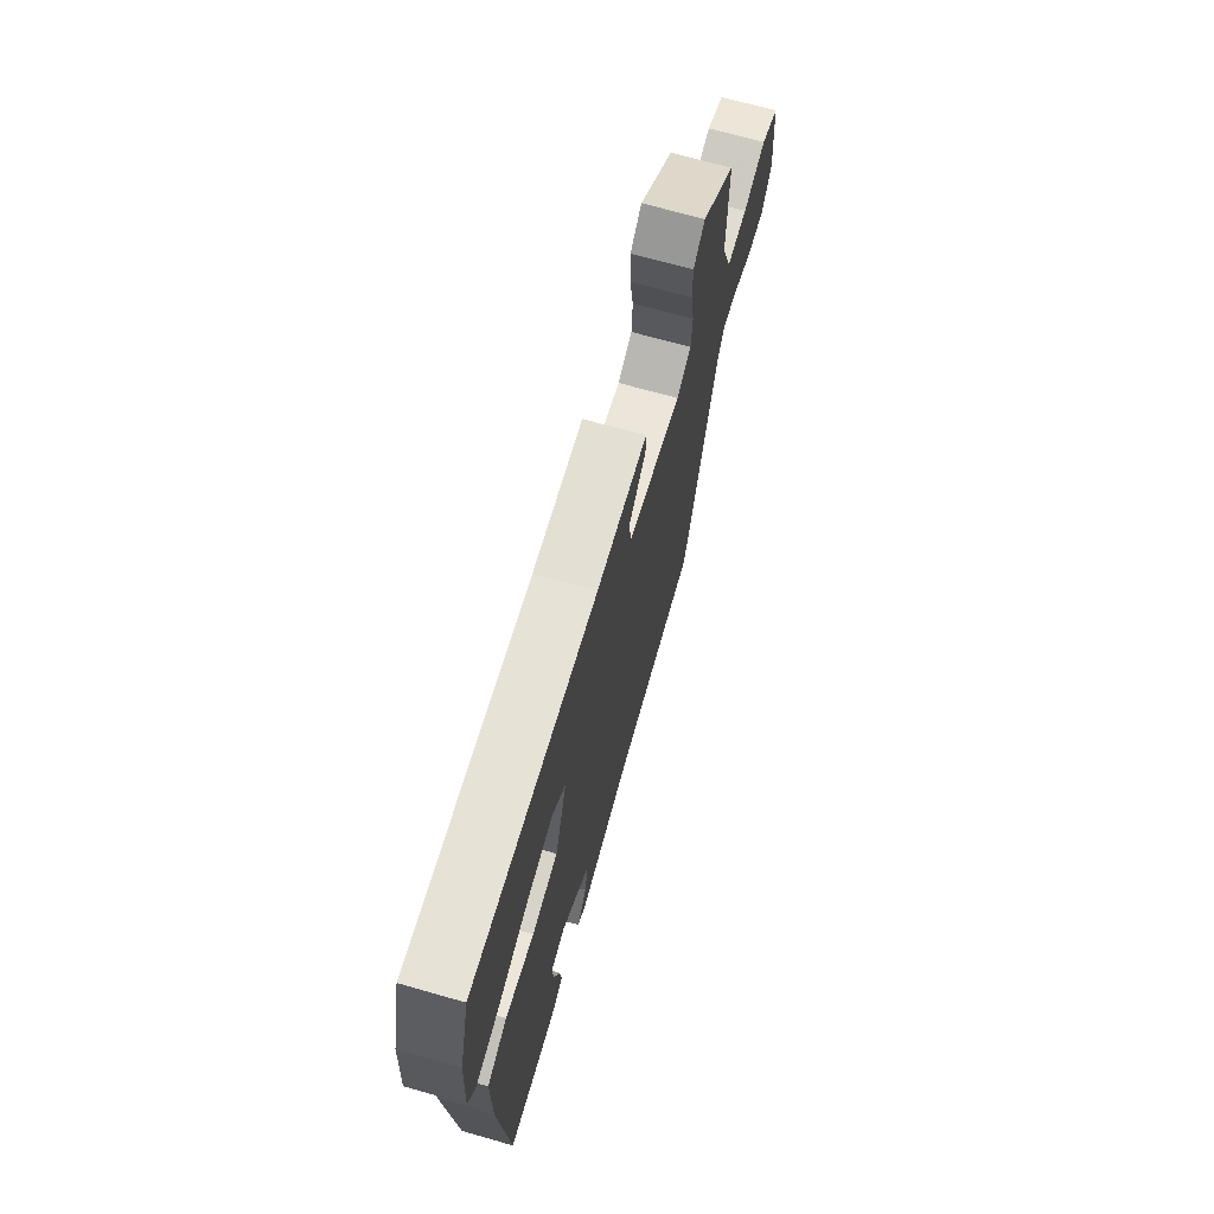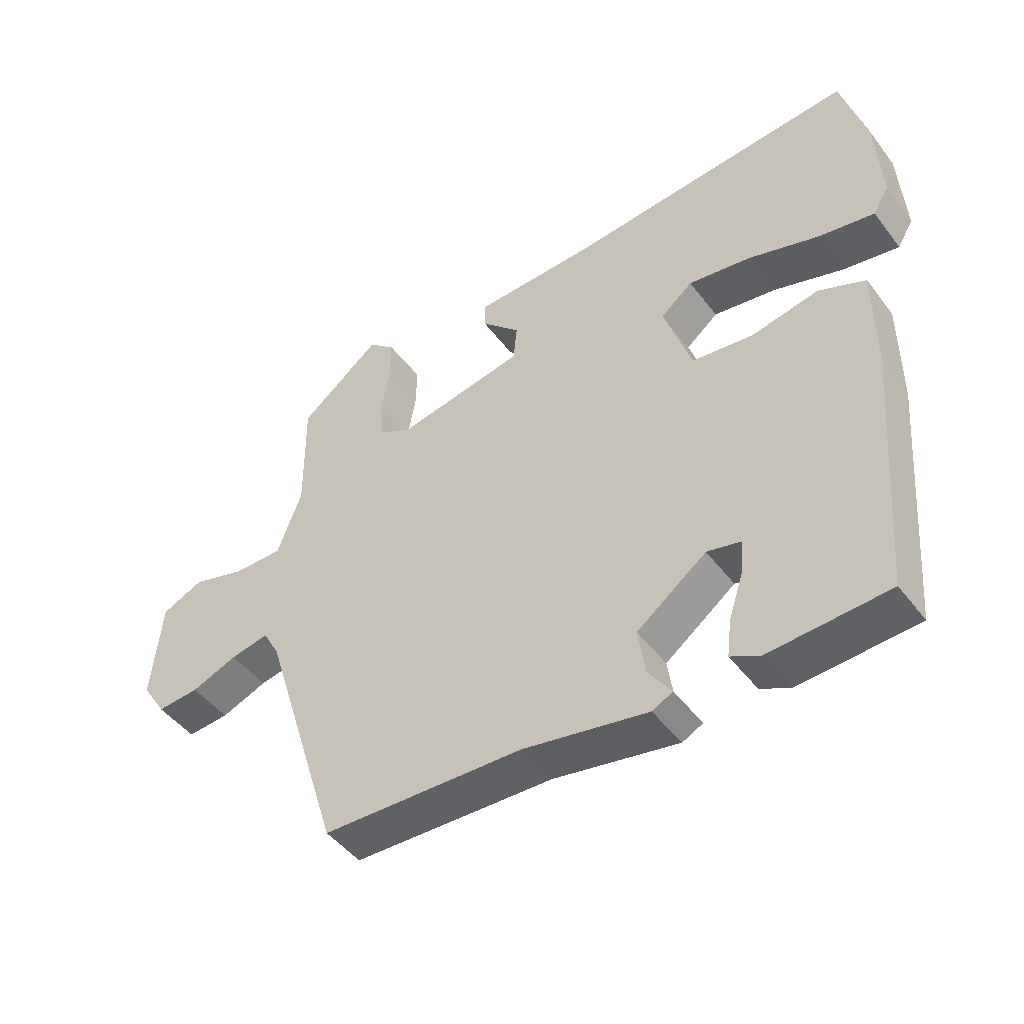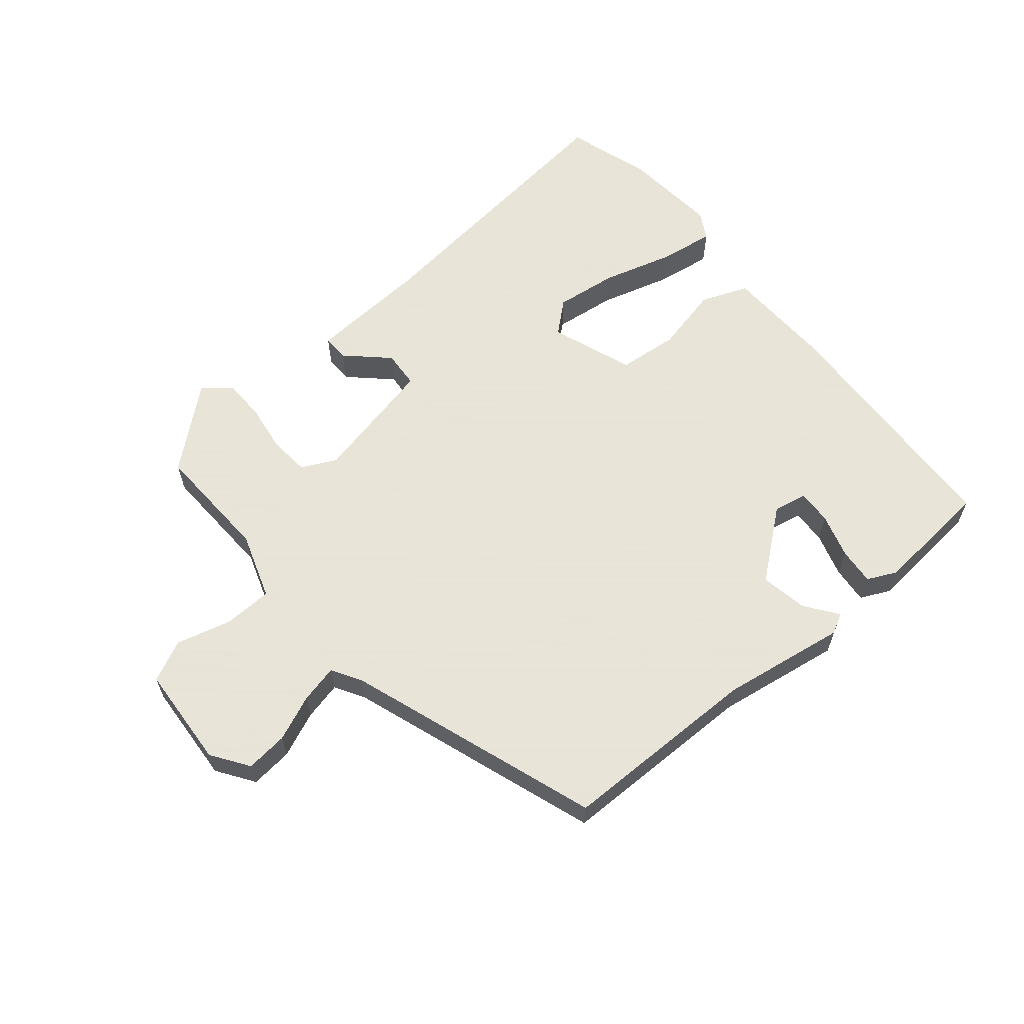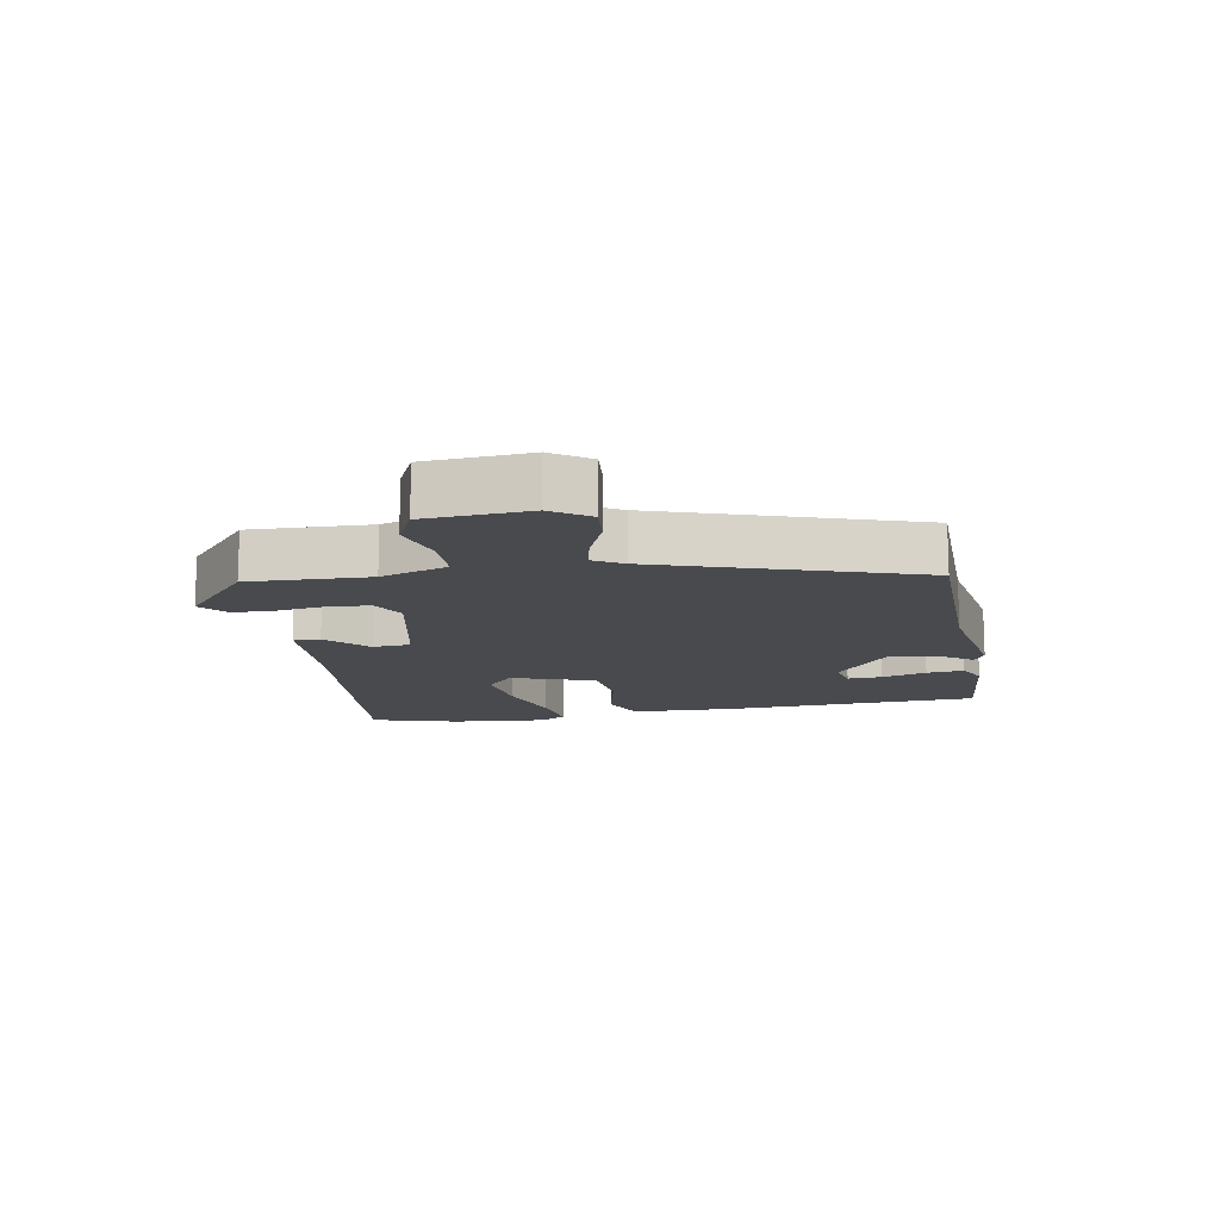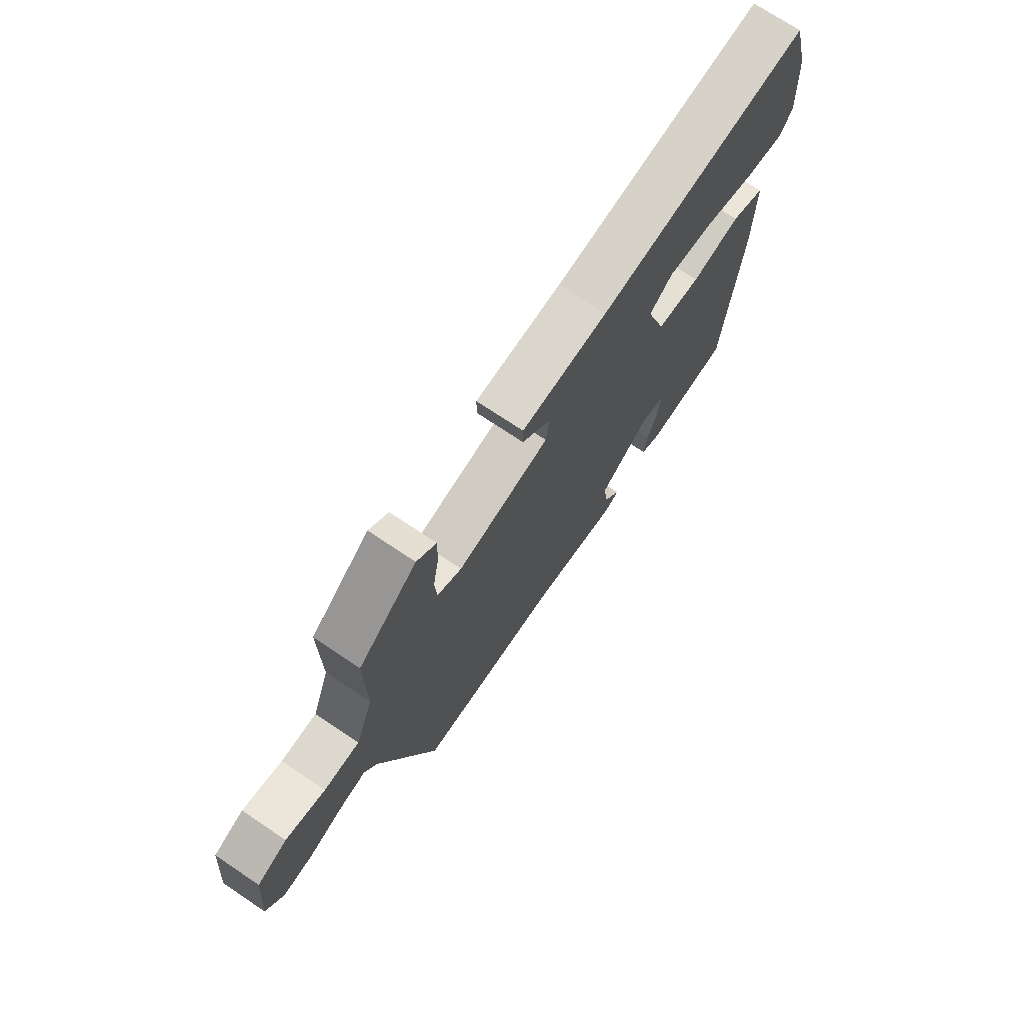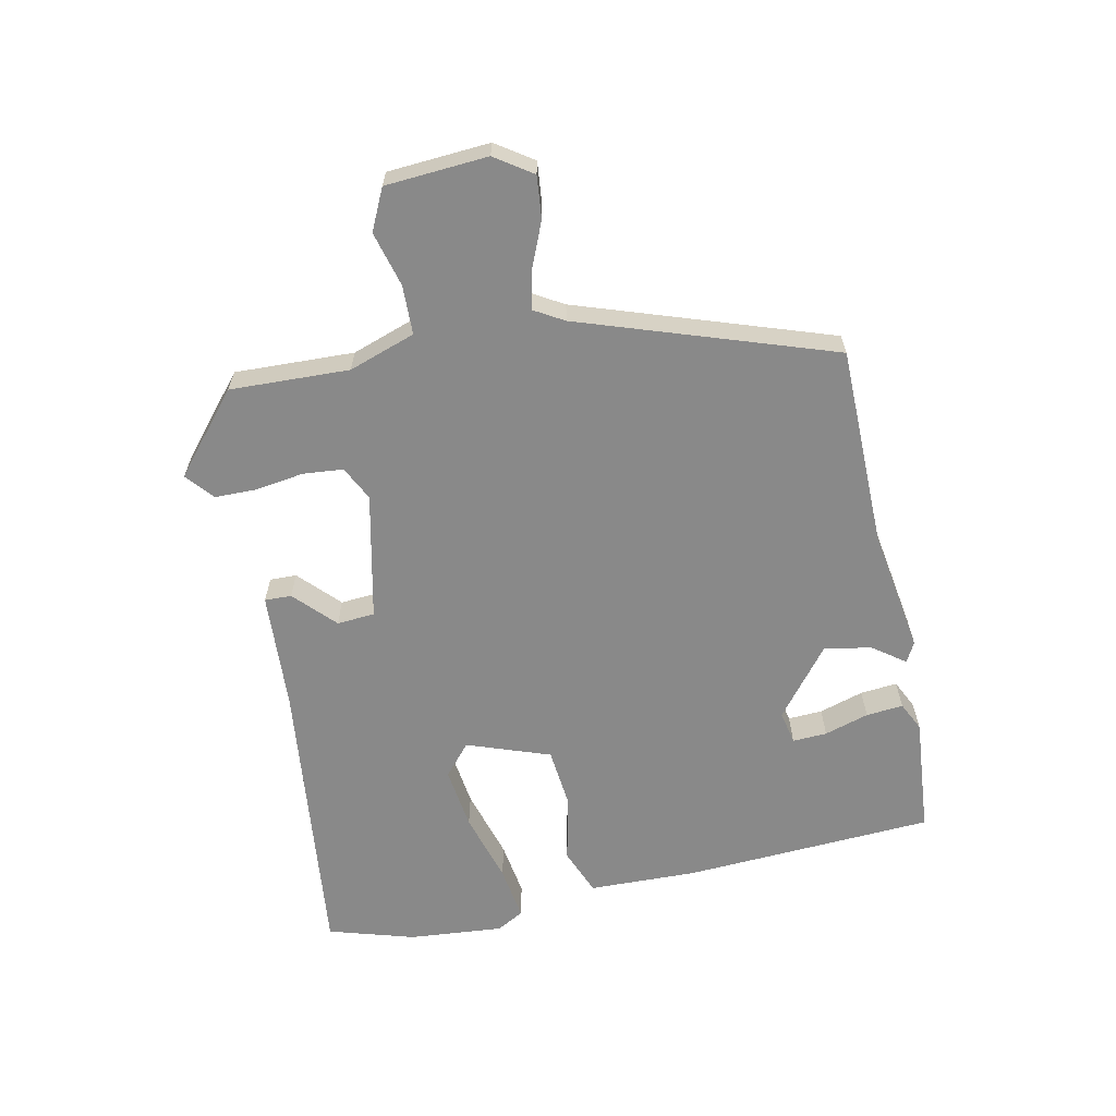
<metadata>
{"format":"obj","ext":"obj","renderer":"f3d","projection":"perspective","resolution":1024,"background":"white","views":[{"elev":69.0,"azim":-74.1,"up":"+Z"},{"elev":-47.0,"azim":-144.9,"up":"+Z"},{"elev":61.4,"azim":138.5,"up":"+Y"},{"elev":-13.1,"azim":98.9,"up":"+Y"},{"elev":72.2,"azim":123.9,"up":"+Z"},{"elev":-63.1,"azim":100.4,"up":"+Y"}]}
</metadata>
<code>
v 0.503 0.07 0.445
v 0.501 0.07 0.258
v 0.539 0.07 0.155
v 0.616 0.07 0.155
v 0.701 0.07 0.18
v 0.766 0.07 0.151
v 0.781 0.07 -0.009
v 0.743 0.07 -0.068
v 0.677 0.07 -0.063
v 0.605 0.07 -0.035
v 0.545 0.07 -0.023
v 0.519 0.07 -0.07
v 0.395 0.07 -0.468
v 0.082 0.07 -0.479
v -0.112 0.07 -0.515
v -0.144 0.07 -0.499
v -0.108 0.07 -0.447
v -0.097 0.07 -0.373
v -0.206 0.07 -0.291
v -0.258 0.07 -0.303
v -0.254 0.07 -0.357
v -0.231 0.07 -0.426
v -0.224 0.07 -0.484
v -0.269 0.07 -0.507
v -0.454 0.07 -0.496
v -0.486 0.07 -0.103
v -0.486 0.07 0.067
v -0.413 0.07 0.098
v -0.308 0.07 0.077
v -0.213 0.07 0.089
v -0.17 0.07 0.22
v -0.22 0.07 0.261
v -0.318 0.07 0.246
v -0.429 0.07 0.211
v -0.515 0.07 0.196
v -0.54 0.07 0.238
v -0.531 0.07 0.387
v -0.494 0.07 0.523
v -0.038 0.07 0.483
v 0.148 0.07 0.477
v 0.148 0.07 0.435
v 0.087 0.07 0.374
v 0.093 0.07 0.315
v 0.292 0.07 0.277
v 0.345 0.07 0.305
v 0.349 0.07 0.368
v 0.336 0.07 0.443
v 0.335 0.07 0.509
v 0.377 0.07 0.546
v 0.503 0 0.445
v 0.501 0 0.258
v 0.539 0 0.155
v 0.616 0 0.155
v 0.701 0 0.18
v 0.766 0 0.151
v 0.781 0 -0.009
v 0.743 0 -0.068
v 0.677 0 -0.063
v 0.605 0 -0.035
v 0.545 0 -0.023
v 0.519 0 -0.07
v 0.395 0 -0.468
v 0.082 0 -0.479
v -0.112 0 -0.515
v -0.144 0 -0.499
v -0.108 0 -0.447
v -0.097 0 -0.373
v -0.206 0 -0.291
v -0.258 0 -0.303
v -0.254 0 -0.357
v -0.231 0 -0.426
v -0.224 0 -0.484
v -0.269 0 -0.507
v -0.454 0 -0.496
v -0.486 0 -0.103
v -0.486 0 0.067
v -0.413 0 0.098
v -0.308 0 0.077
v -0.213 0 0.089
v -0.17 0 0.22
v -0.22 0 0.261
v -0.318 0 0.246
v -0.429 0 0.211
v -0.515 0 0.196
v -0.54 0 0.238
v -0.531 0 0.387
v -0.494 0 0.523
v -0.038 0 0.483
v 0.148 0 0.477
v 0.148 0 0.435
v 0.087 0 0.374
v 0.093 0 0.315
v 0.292 0 0.277
v 0.345 0 0.305
v 0.349 0 0.368
v 0.336 0 0.443
v 0.335 0 0.509
v 0.377 0 0.546
f 46 47 48 49
f 45 46 49 1
f 39 40 41 42
f 39 42 43
f 38 39 43
f 37 38 43
f 33 34 35 36
f 32 33 36 37
f 26 27 28 29
f 26 29 30
f 25 26 30
f 21 22 23 24
f 20 21 24 25
f 14 15 16 17
f 12 13 14 17
f 11 12 17 18
f 7 8 9 10
f 7 10 11
f 4 5 6 7
f 3 4 7 11
f 2 3 11 18
f 45 1 2 18
f 32 37 43 44
f 31 32 44
f 30 31 44
f 20 25 30 44
f 19 20 44 45
f 18 19 45
f 98 97 96 95
f 50 98 95 94
f 91 90 89 88
f 92 91 88
f 92 88 87
f 92 87 86
f 85 84 83 82
f 86 85 82 81
f 78 77 76 75
f 79 78 75
f 79 75 74
f 73 72 71 70
f 74 73 70 69
f 66 65 64 63
f 66 63 62 61
f 67 66 61 60
f 59 58 57 56
f 60 59 56
f 56 55 54 53
f 60 56 53 52
f 67 60 52 51
f 67 51 50 94
f 93 92 86 81
f 93 81 80
f 93 80 79
f 93 79 74 69
f 94 93 69 68
f 94 68 67
f 1 50 51 2
f 2 51 52 3
f 3 52 53 4
f 4 53 54 5
f 5 54 55 6
f 6 55 56 7
f 7 56 57 8
f 8 57 58 9
f 9 58 59 10
f 10 59 60 11
f 11 60 61 12
f 12 61 62 13
f 13 62 63 14
f 14 63 64 15
f 15 64 65 16
f 16 65 66 17
f 17 66 67 18
f 18 67 68 19
f 19 68 69 20
f 20 69 70 21
f 21 70 71 22
f 22 71 72 23
f 23 72 73 24
f 24 73 74 25
f 25 74 75 26
f 26 75 76 27
f 27 76 77 28
f 28 77 78 29
f 29 78 79 30
f 30 79 80 31
f 31 80 81 32
f 32 81 82 33
f 33 82 83 34
f 34 83 84 35
f 35 84 85 36
f 36 85 86 37
f 37 86 87 38
f 38 87 88 39
f 39 88 89 40
f 40 89 90 41
f 41 90 91 42
f 42 91 92 43
f 43 92 93 44
f 44 93 94 45
f 45 94 95 46
f 46 95 96 47
f 47 96 97 48
f 48 97 98 49
f 49 98 50 1

</code>
